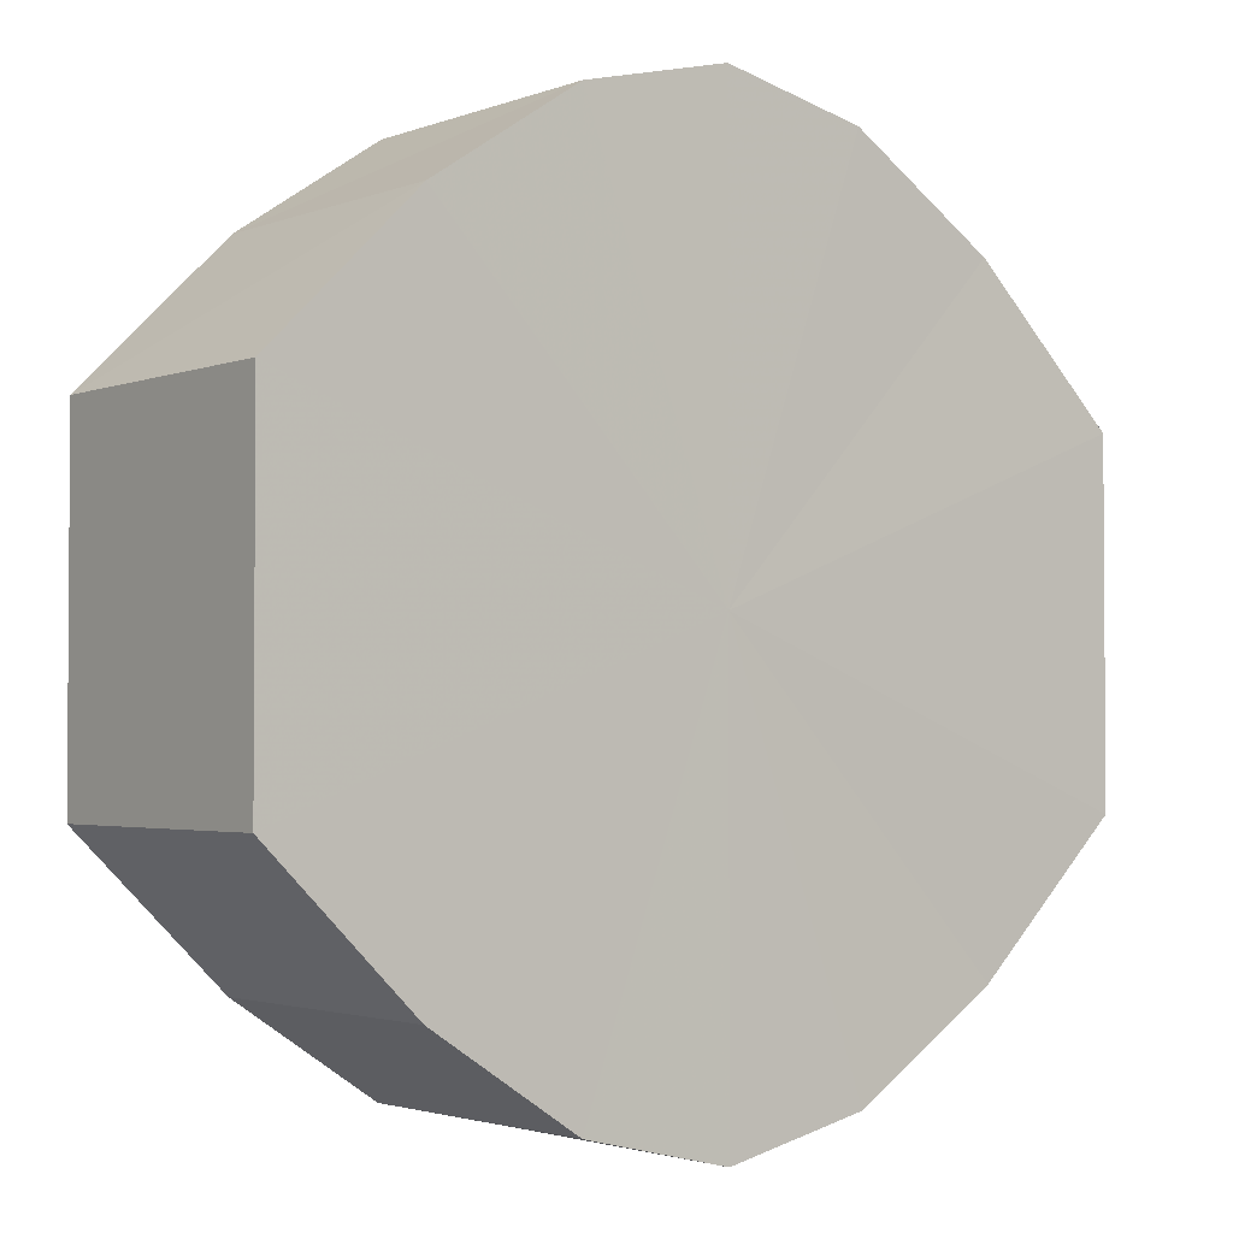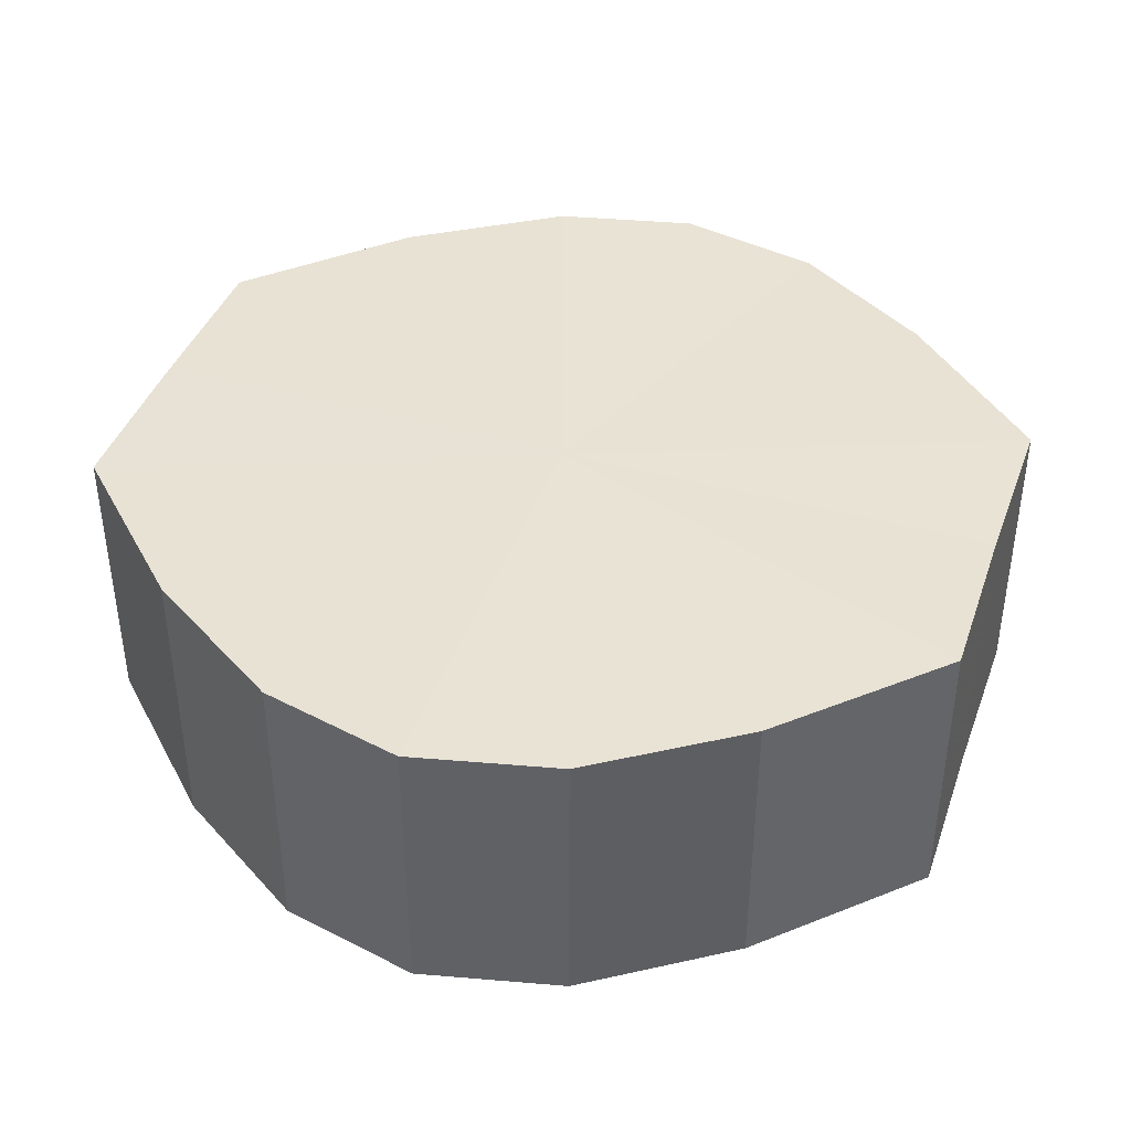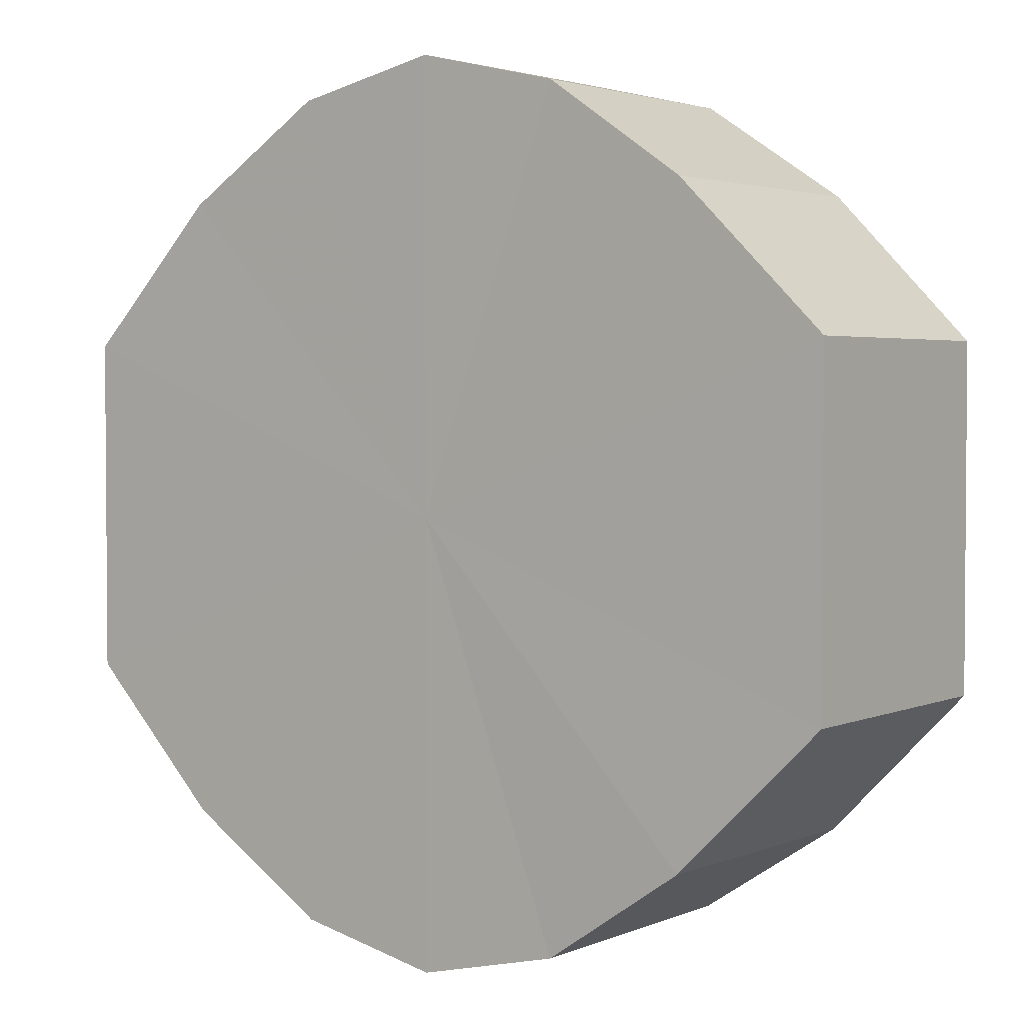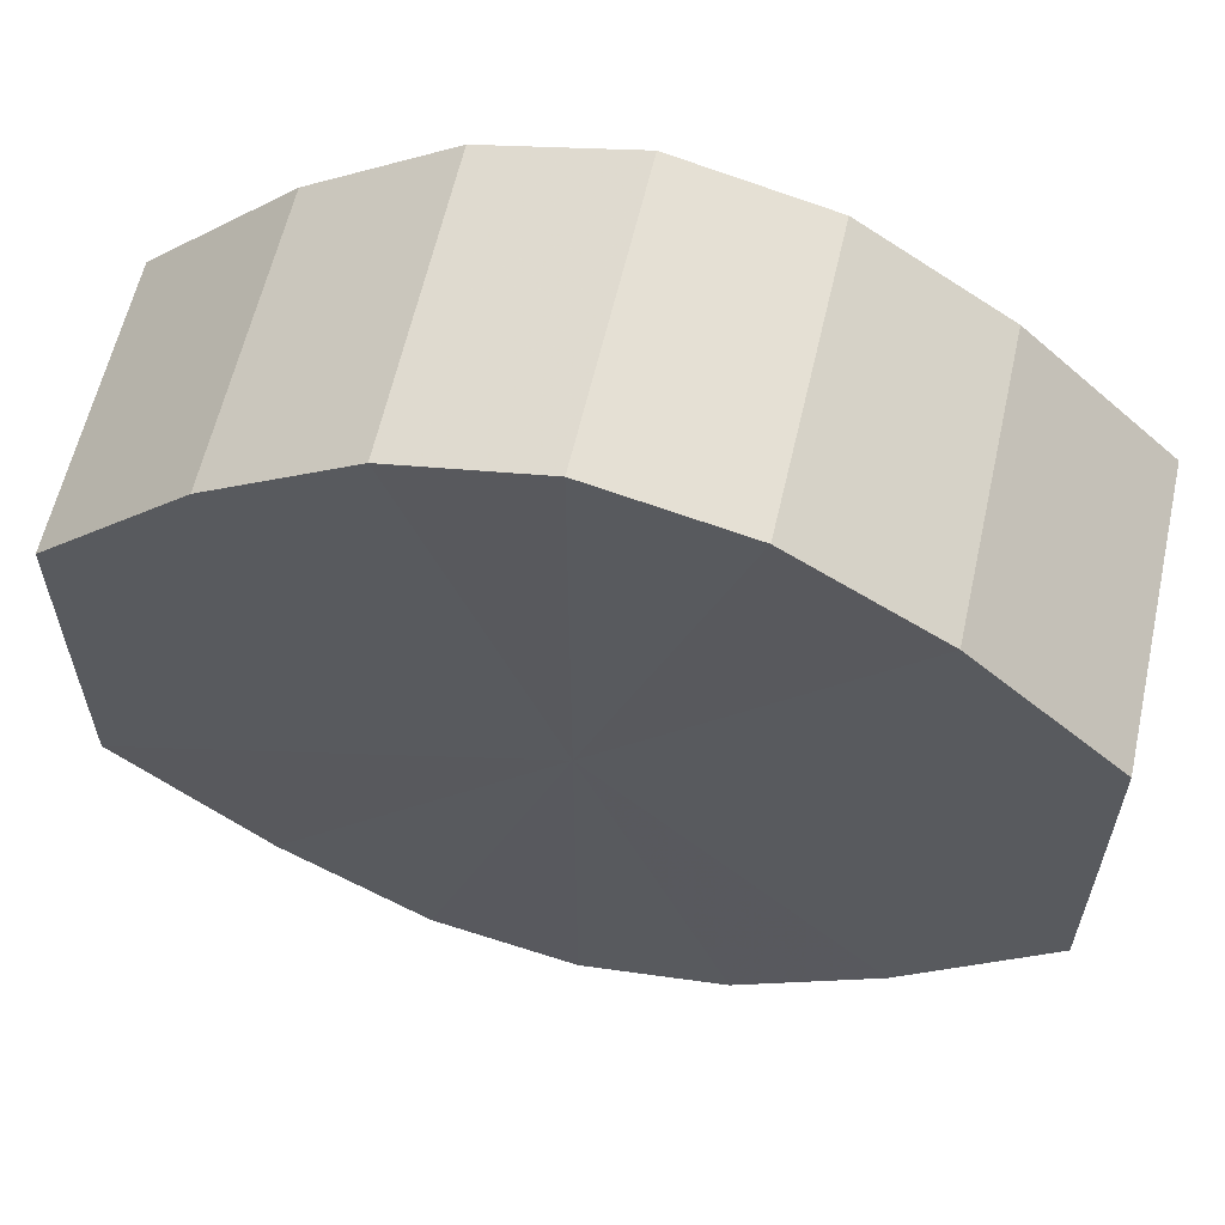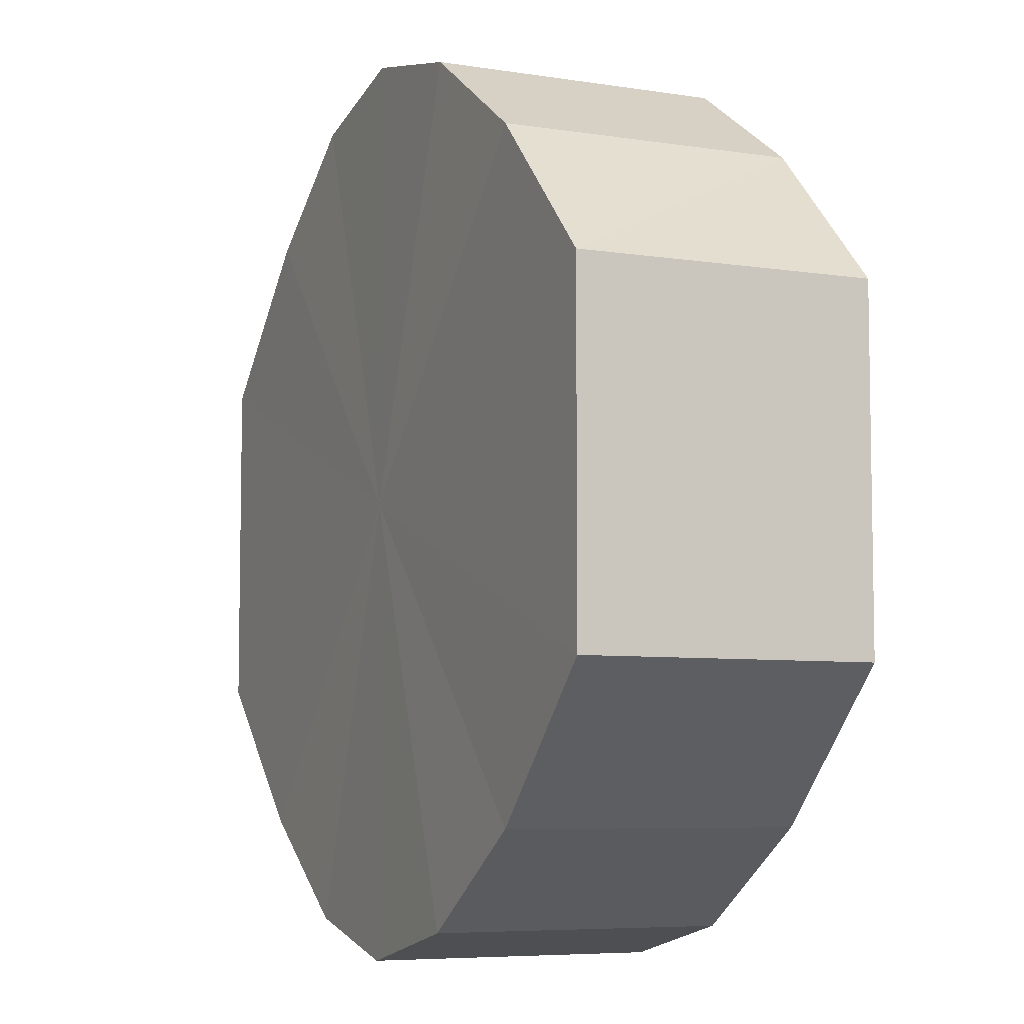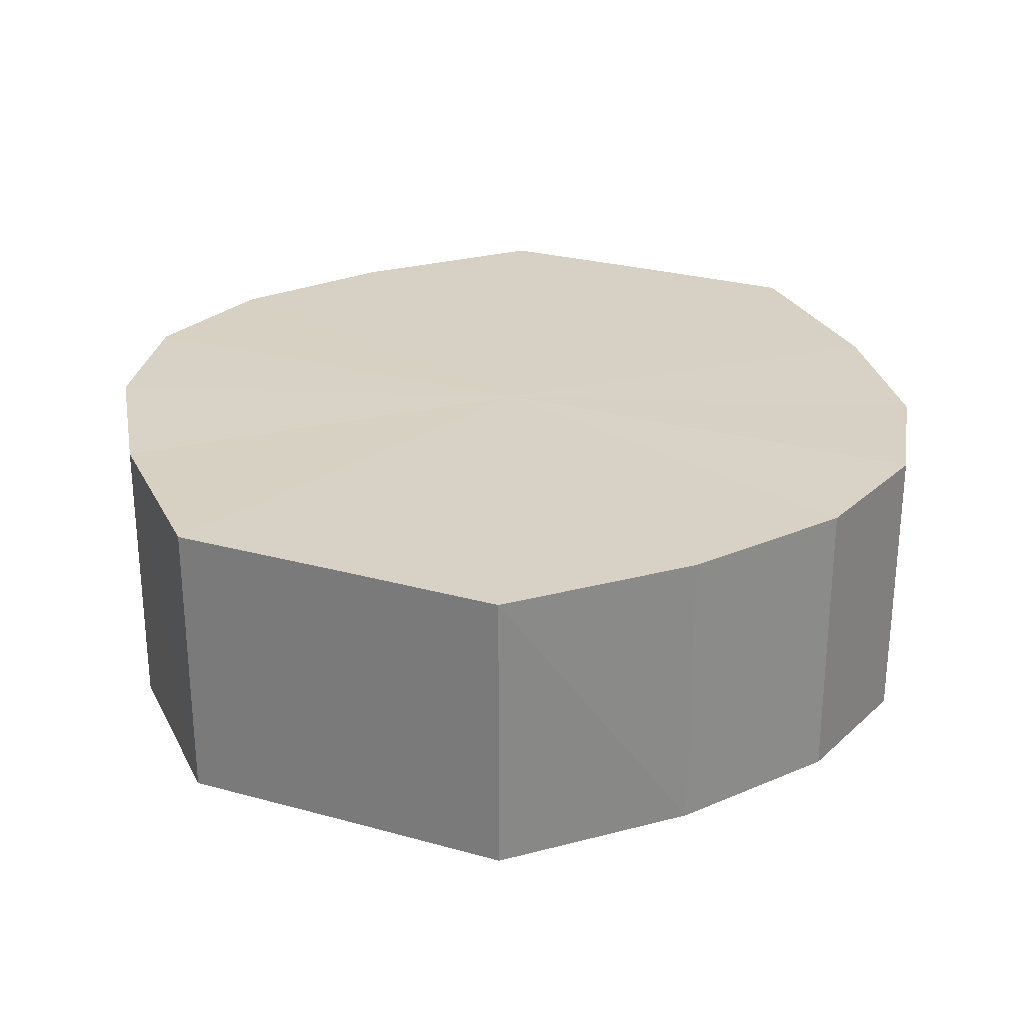
<metadata>
{"format":"obj","ext":"obj","renderer":"f3d","projection":"perspective","resolution":1024,"background":"white","views":[{"elev":-2.4,"azim":142.7,"up":"+Z"},{"elev":40.9,"azim":-161.3,"up":"+Y"},{"elev":2.8,"azim":-144.1,"up":"+Z"},{"elev":60.9,"azim":-167.0,"up":"+Z"},{"elev":-6.5,"azim":65.0,"up":"+Z"},{"elev":27.2,"azim":112.9,"up":"+Y"}]}
</metadata>
<code>
o 13080
v 2189 1884 7.705
v 2189 1884 7.703
v 2189 1884 7.705
v 2189 1884 7.696
v 2189 1884 7.703
v 2189 1884 7.703
v 2189 1884 7.703
v 2189 1884 7.686
v 2189 1884 7.696
v 2189 1884 7.696
v 2189 1884 7.696
v 2189 1884 7.674
v 2189 1884 7.686
v 2189 1884 7.686
v 2189 1884 7.686
v 2189 1884 7.662
v 2189 1884 7.674
v 2189 1884 7.674
v 2189 1884 7.674
v 2189 1884 7.652
v 2189 1884 7.662
v 2189 1884 7.662
v 2189 1884 7.662
v 2189 1884 7.646
v 2189 1884 7.652
v 2189 1884 7.652
v 2189 1884 7.652
v 2189 1884 7.643
v 2189 1884 7.646
v 2189 1884 7.646
v 2189 1884 7.646
v 2189 1884 7.643
v 2189 1884 7.705
v 2189 1884 7.703
v 2189 1884 7.703
v 2189 1884 7.696
v 2189 1884 7.696
v 2189 1884 7.703
v 2189 1884 7.705
v 2189 1884 7.696
v 2189 1884 7.703
v 2189 1884 7.686
v 2189 1884 7.686
v 2189 1884 7.686
v 2189 1884 7.696
v 2189 1884 7.674
v 2189 1884 7.686
v 2189 1884 7.674
v 2189 1884 7.674
v 2189 1884 7.662
v 2189 1884 7.674
v 2189 1884 7.652
v 2189 1884 7.662
v 2189 1884 7.662
v 2189 1884 7.662
v 2189 1884 7.646
v 2189 1884 7.652
v 2189 1884 7.643
v 2189 1884 7.646
v 2189 1884 7.652
v 2189 1884 7.652
v 2189 1884 7.646
v 2189 1884 7.643
v 2189 1884 7.646
v 2189 1884 7.674
v 2189 1884 7.703
v 2189 1884 7.705
v 2189 1884 7.696
v 2189 1884 7.703
v 2189 1884 7.686
v 2189 1884 7.696
v 2189 1884 7.674
v 2189 1884 7.686
v 2189 1884 7.662
v 2189 1884 7.674
v 2189 1884 7.652
v 2189 1884 7.662
v 2189 1884 7.646
v 2189 1884 7.652
v 2189 1884 7.643
v 2189 1884 7.646
v 2189 1884 7.674
v 2189 1884 7.705
v 2189 1884 7.703
v 2189 1884 7.703
v 2189 1884 7.696
v 2189 1884 7.696
v 2189 1884 7.686
v 2189 1884 7.686
v 2189 1884 7.674
v 2189 1884 7.674
v 2189 1884 7.662
v 2189 1884 7.662
v 2189 1884 7.652
v 2189 1884 7.652
v 2189 1884 7.646
v 2189 1884 7.646
v 2189 1884 7.643
f 1 2 3
f 2 4 5
f 6 1 7
f 4 8 9
f 10 6 11
f 8 12 13
f 14 10 15
f 12 16 17
f 18 14 19
f 16 20 21
f 22 18 23
f 20 24 25
f 26 22 27
f 24 28 29
f 30 26 31
f 28 30 32
f 33 34 35
f 35 36 37
f 38 39 33
f 40 41 38
f 37 42 43
f 44 45 40
f 46 47 44
f 43 48 49
f 50 51 46
f 52 53 50
f 49 54 55
f 56 57 52
f 58 59 56
f 55 60 61
f 62 63 58
f 61 64 62
f 65 66 67
f 65 68 66
f 65 67 69
f 65 70 68
f 65 69 71
f 65 72 70
f 65 71 73
f 65 74 72
f 65 73 75
f 65 76 74
f 65 75 77
f 65 78 76
f 65 77 79
f 65 80 78
f 65 79 81
f 65 81 80
f 82 83 84
f 82 85 83
f 82 84 86
f 82 87 85
f 82 86 88
f 82 89 87
f 82 88 90
f 82 91 89
f 82 90 92
f 82 93 91
f 82 92 94
f 82 95 93
f 82 94 96
f 82 97 95
f 82 96 98
f 82 98 97

</code>
